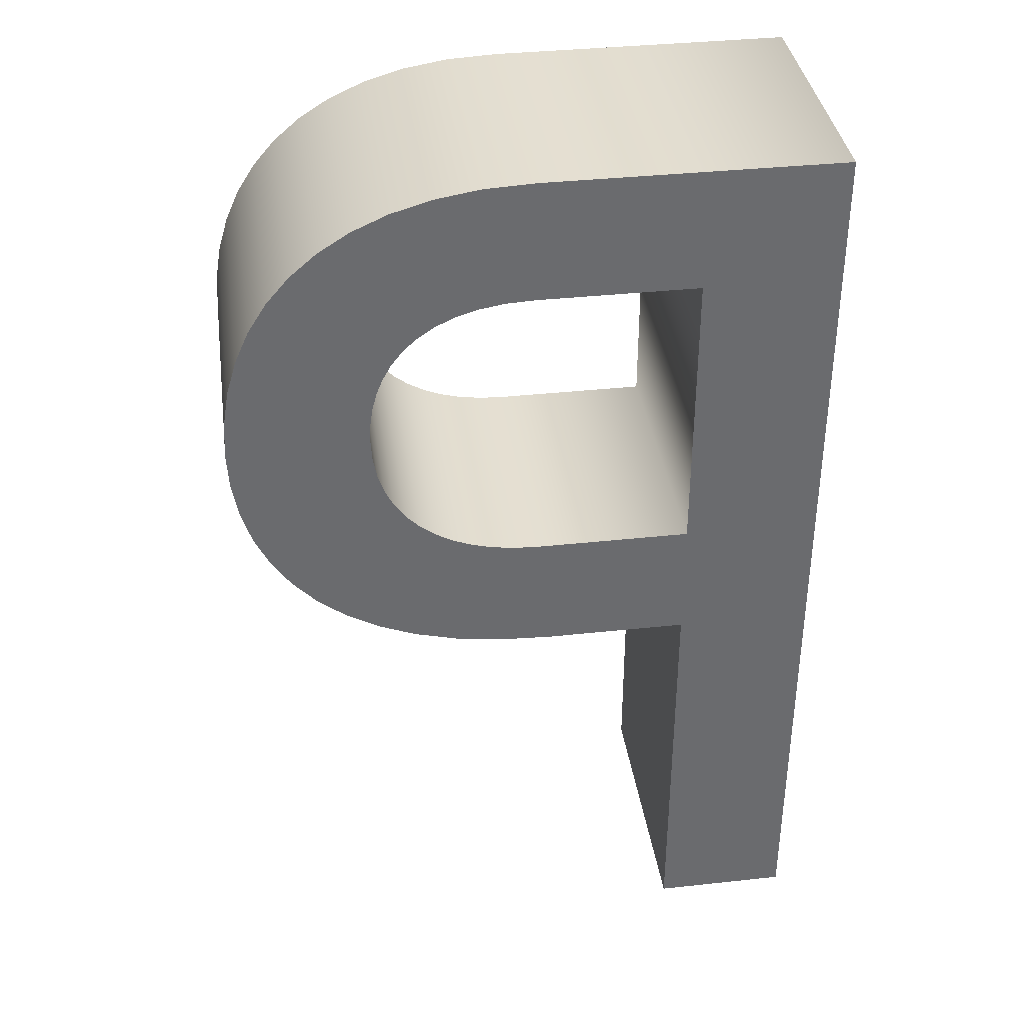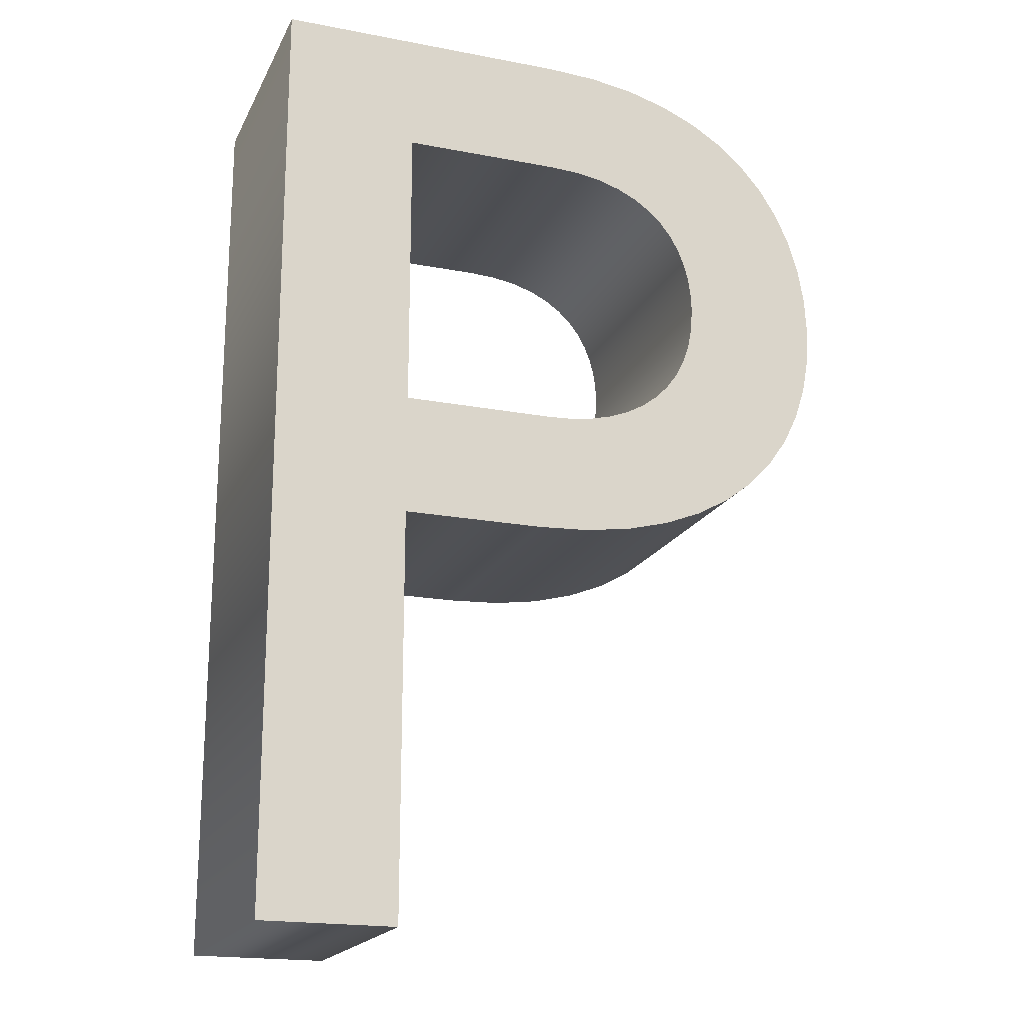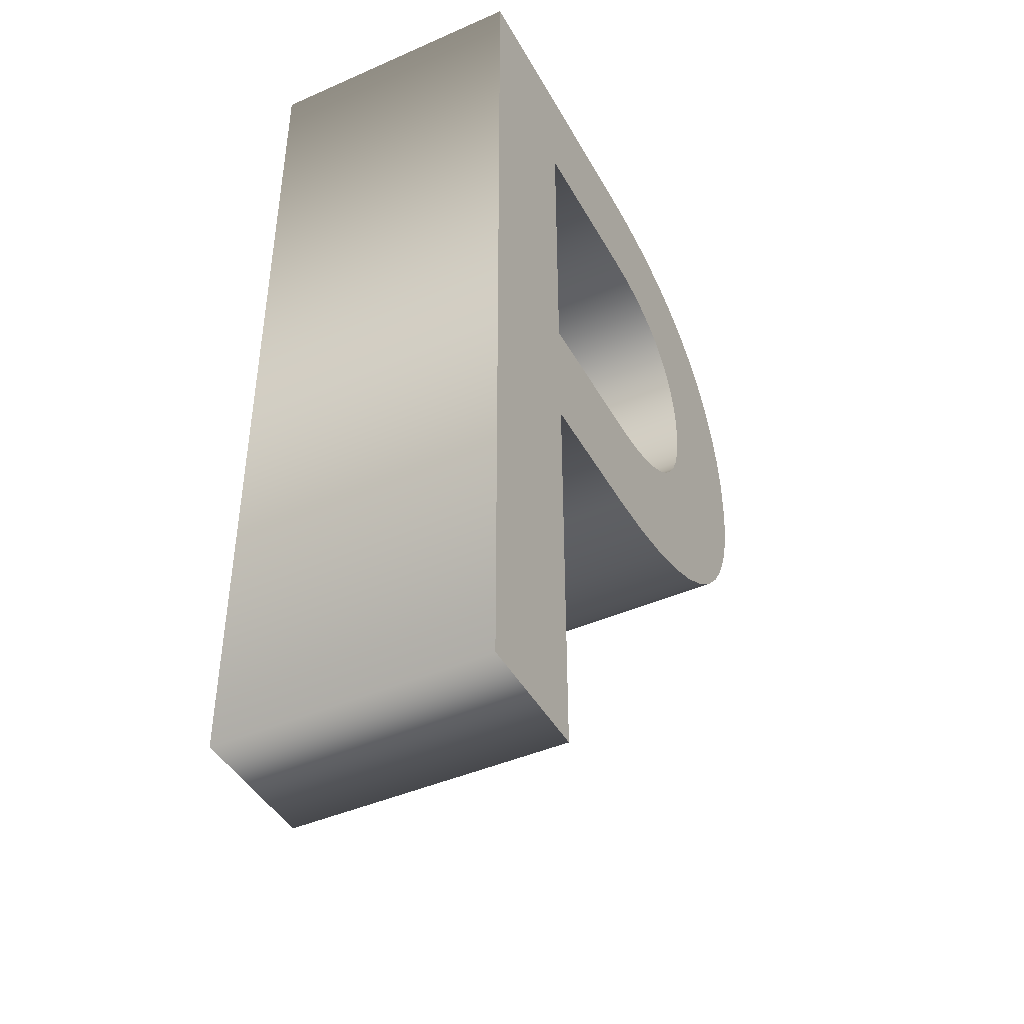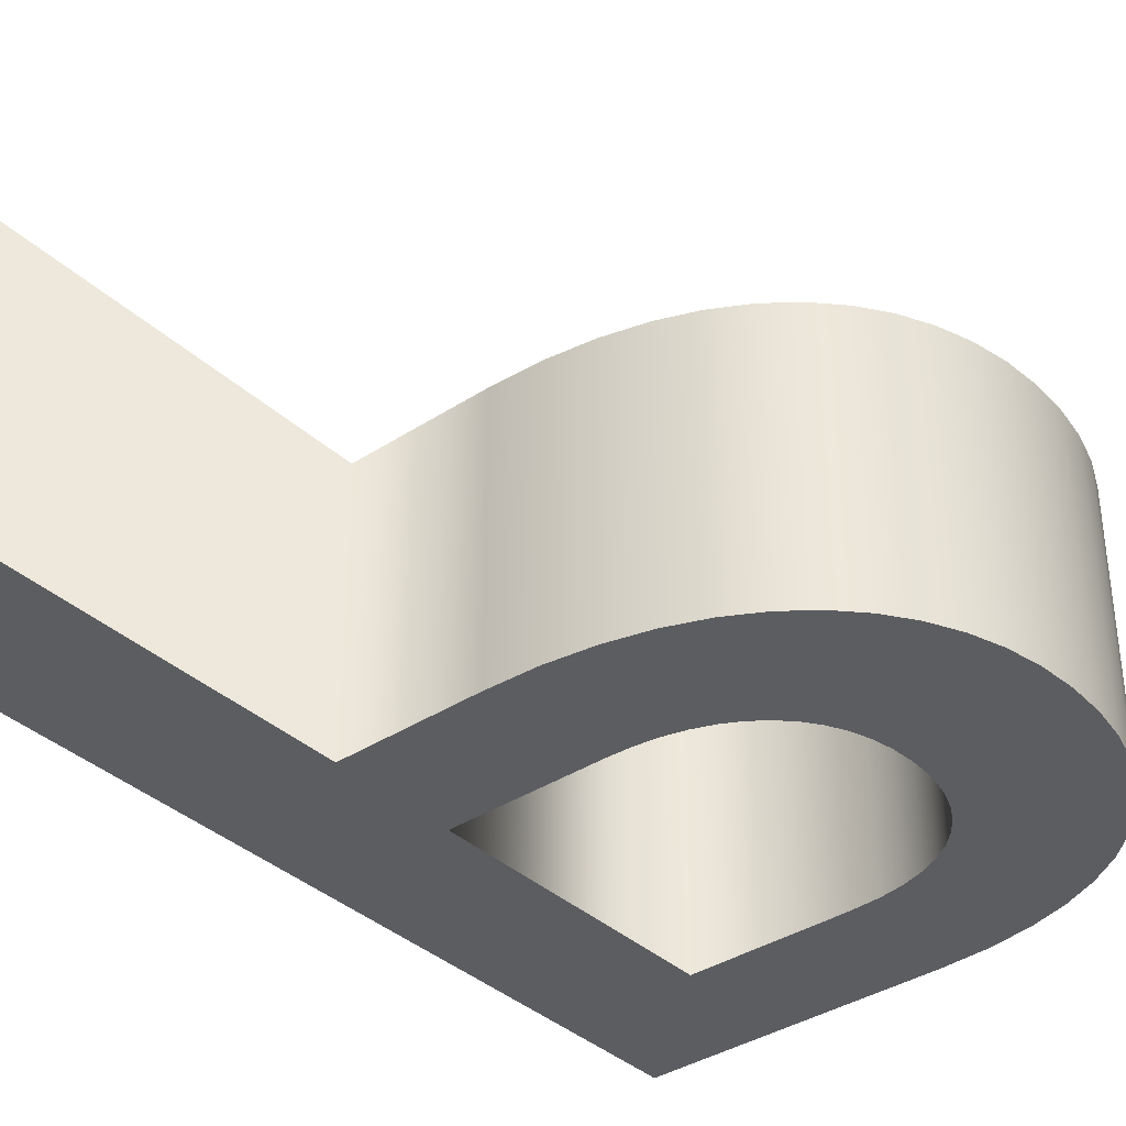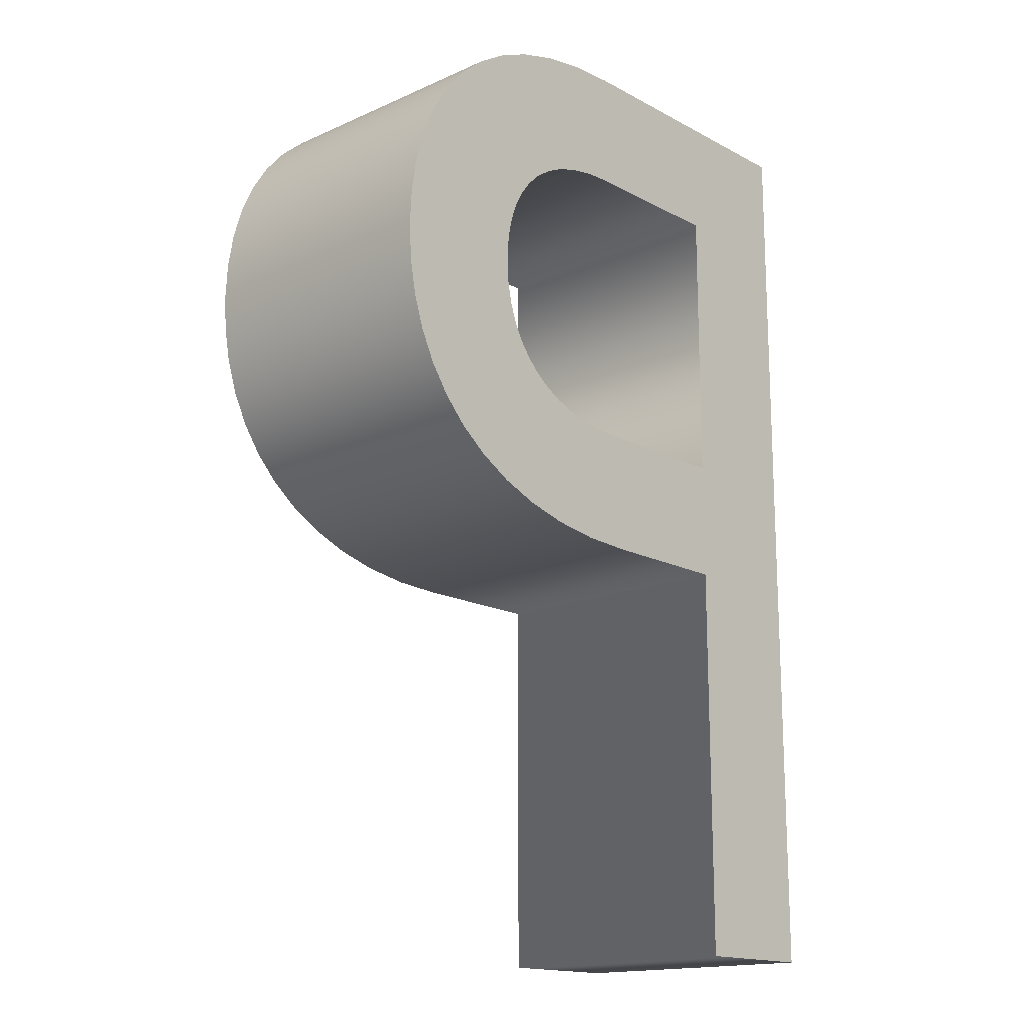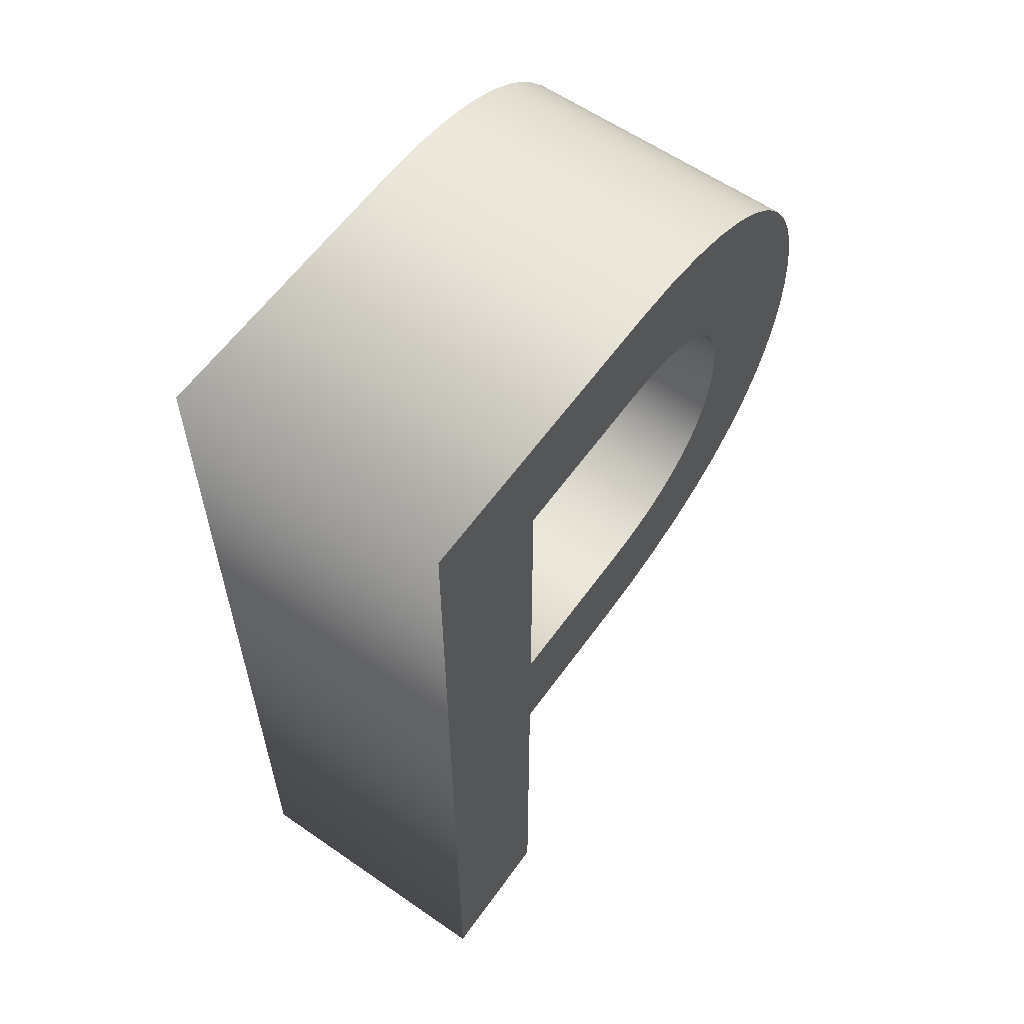
<metadata>
{"format":"obj","ext":"obj","renderer":"f3d","projection":"perspective","resolution":1024,"background":"white","views":[{"elev":37.0,"azim":172.0,"up":"+Y"},{"elev":-19.2,"azim":-19.8,"up":"+Y"},{"elev":-43.8,"azim":-62.7,"up":"+Y"},{"elev":-36.7,"azim":40.3,"up":"+Z"},{"elev":-16.2,"azim":132.5,"up":"+Y"},{"elev":59.8,"azim":-54.6,"up":"+Y"}]}
</metadata>
<code>
o Text
v 0.06128 0.4107 0.4432
v 0.09352 0.4054 0.4432
v 0.1225 0.397 0.4432
v 0.1482 0.3856 0.4432
v 0.1707 0.3715 0.4432
v 0.1901 0.355 0.4432
v 0.2064 0.3361 0.4432
v 0.2196 0.3153 0.4432
v 0.2298 0.2926 0.4432
v 0.237 0.2685 0.4432
v 0.2413 0.243 0.4432
v 0.2427 0.2165 0.4432
v 0.2412 0.1902 0.4432
v 0.2366 0.1652 0.4432
v 0.229 0.1415 0.4432
v 0.2182 0.1194 0.4432
v 0.2042 0.0991 0.4432
v 0.187 0.08084 0.4432
v 0.1664 0.0648 0.4432
v 0.1426 0.0512 0.4432
v 0.1153 0.04026 0.4432
v 0.08461 0.03218 0.4432
v 0.05043 0.02718 0.4432
v 0.01272 0.02546 0.4432
v -0.08929 0.02546 0.4432
v -0.08929 -0.2695 0.4432
v -0.1873 -0.2695 0.4432
v -0.1873 0.4125 0.4432
v 0.02571 0.4125 0.4432
v 0.02172 0.1135 0.4432
v 0.03941 0.1143 0.4432
v 0.05595 0.1167 0.4432
v 0.07126 0.1206 0.4432
v 0.08527 0.1261 0.4432
v 0.0979 0.1331 0.4432
v 0.1091 0.1415 0.4432
v 0.1188 0.1513 0.4432
v 0.1268 0.1625 0.4432
v 0.1332 0.1751 0.4432
v 0.1379 0.1889 0.4432
v 0.1407 0.2041 0.4432
v 0.1417 0.2205 0.4432
v 0.1411 0.233 0.4432
v 0.1393 0.2455 0.4432
v 0.1361 0.2578 0.4432
v 0.1314 0.2696 0.4432
v 0.1251 0.2808 0.4432
v 0.1171 0.2912 0.4432
v 0.1072 0.3005 0.4432
v 0.09534 0.3086 0.4432
v 0.08139 0.3152 0.4432
v 0.06521 0.3202 0.4432
v 0.04669 0.3234 0.4432
v 0.02571 0.3245 0.4432
v -0.08929 0.3245 0.4432
v -0.08929 0.1135 0.4432
v 0.06128 0.4107 0.2432
v 0.09352 0.4054 0.2432
v 0.1225 0.397 0.2432
v 0.1482 0.3856 0.2432
v 0.1707 0.3715 0.2432
v 0.1901 0.355 0.2432
v 0.2064 0.3361 0.2432
v 0.2196 0.3153 0.2432
v 0.2298 0.2926 0.2432
v 0.237 0.2685 0.2432
v 0.2413 0.243 0.2432
v 0.2427 0.2165 0.2432
v 0.2412 0.1902 0.2432
v 0.2366 0.1652 0.2432
v 0.229 0.1415 0.2432
v 0.2182 0.1194 0.2432
v 0.2042 0.0991 0.2432
v 0.187 0.08084 0.2432
v 0.1664 0.0648 0.2432
v 0.1426 0.0512 0.2432
v 0.1153 0.04026 0.2432
v 0.08461 0.03218 0.2432
v 0.05043 0.02718 0.2432
v 0.01272 0.02546 0.2432
v -0.08929 0.02546 0.2432
v -0.08929 -0.2695 0.2432
v -0.1873 -0.2695 0.2432
v -0.1873 0.4125 0.2432
v 0.02571 0.4125 0.2432
v 0.02172 0.1135 0.2432
v 0.03941 0.1143 0.2432
v 0.05595 0.1167 0.2432
v 0.07126 0.1206 0.2432
v 0.08527 0.1261 0.2432
v 0.0979 0.1331 0.2432
v 0.1091 0.1415 0.2432
v 0.1188 0.1513 0.2432
v 0.1268 0.1625 0.2432
v 0.1332 0.1751 0.2432
v 0.1379 0.1889 0.2432
v 0.1407 0.2041 0.2432
v 0.1417 0.2205 0.2432
v 0.1411 0.233 0.2432
v 0.1393 0.2455 0.2432
v 0.1361 0.2578 0.2432
v 0.1314 0.2696 0.2432
v 0.1251 0.2808 0.2432
v 0.1171 0.2912 0.2432
v 0.1072 0.3005 0.2432
v 0.09534 0.3086 0.2432
v 0.08139 0.3152 0.2432
v 0.06521 0.3202 0.2432
v 0.04669 0.3234 0.2432
v 0.02571 0.3245 0.2432
v -0.08929 0.3245 0.2432
v -0.08929 0.1135 0.2432
v 0.06128 0.4107 0.2432
v 0.06128 0.4107 0.4432
v 0.09352 0.4054 0.2432
v 0.09352 0.4054 0.4432
v 0.1225 0.397 0.2432
v 0.1225 0.397 0.4432
v 0.1482 0.3856 0.2432
v 0.1482 0.3856 0.4432
v 0.1707 0.3715 0.2432
v 0.1707 0.3715 0.4432
v 0.1901 0.355 0.2432
v 0.1901 0.355 0.4432
v 0.2064 0.3361 0.2432
v 0.2064 0.3361 0.4432
v 0.2196 0.3153 0.2432
v 0.2196 0.3153 0.4432
v 0.2298 0.2926 0.2432
v 0.2298 0.2926 0.4432
v 0.237 0.2685 0.2432
v 0.237 0.2685 0.4432
v 0.2413 0.243 0.2432
v 0.2413 0.243 0.4432
v 0.2427 0.2165 0.2432
v 0.2427 0.2165 0.4432
v 0.2412 0.1902 0.2432
v 0.2412 0.1902 0.4432
v 0.2366 0.1652 0.2432
v 0.2366 0.1652 0.4432
v 0.229 0.1415 0.2432
v 0.229 0.1415 0.4432
v 0.2182 0.1194 0.2432
v 0.2182 0.1194 0.4432
v 0.2042 0.0991 0.2432
v 0.2042 0.0991 0.4432
v 0.187 0.08084 0.2432
v 0.187 0.08084 0.4432
v 0.1664 0.0648 0.2432
v 0.1664 0.0648 0.4432
v 0.1426 0.0512 0.2432
v 0.1426 0.0512 0.4432
v 0.1153 0.04026 0.2432
v 0.1153 0.04026 0.4432
v 0.08461 0.03218 0.2432
v 0.08461 0.03218 0.4432
v 0.05043 0.02718 0.2432
v 0.05043 0.02718 0.4432
v 0.01272 0.02546 0.2432
v 0.01272 0.02546 0.4432
v -0.08929 0.02546 0.2432
v -0.08929 0.02546 0.4432
v -0.08929 -0.2695 0.2432
v -0.08929 -0.2695 0.4432
v -0.1873 -0.2695 0.2432
v -0.1873 -0.2695 0.4432
v -0.1873 0.4125 0.2432
v -0.1873 0.4125 0.4432
v 0.02571 0.4125 0.2432
v 0.02571 0.4125 0.4432
v 0.02172 0.1135 0.2432
v 0.02172 0.1135 0.4432
v 0.03941 0.1143 0.2432
v 0.03941 0.1143 0.4432
v 0.05595 0.1167 0.2432
v 0.05595 0.1167 0.4432
v 0.07126 0.1206 0.2432
v 0.07126 0.1206 0.4432
v 0.08527 0.1261 0.2432
v 0.08527 0.1261 0.4432
v 0.0979 0.1331 0.2432
v 0.0979 0.1331 0.4432
v 0.1091 0.1415 0.2432
v 0.1091 0.1415 0.4432
v 0.1188 0.1513 0.2432
v 0.1188 0.1513 0.4432
v 0.1268 0.1625 0.2432
v 0.1268 0.1625 0.4432
v 0.1332 0.1751 0.2432
v 0.1332 0.1751 0.4432
v 0.1379 0.1889 0.2432
v 0.1379 0.1889 0.4432
v 0.1407 0.2041 0.2432
v 0.1407 0.2041 0.4432
v 0.1417 0.2205 0.2432
v 0.1417 0.2205 0.4432
v 0.1411 0.233 0.2432
v 0.1411 0.233 0.4432
v 0.1393 0.2455 0.2432
v 0.1393 0.2455 0.4432
v 0.1361 0.2578 0.2432
v 0.1361 0.2578 0.4432
v 0.1314 0.2696 0.2432
v 0.1314 0.2696 0.4432
v 0.1251 0.2808 0.2432
v 0.1251 0.2808 0.4432
v 0.1171 0.2912 0.2432
v 0.1171 0.2912 0.4432
v 0.1072 0.3005 0.2432
v 0.1072 0.3005 0.4432
v 0.09534 0.3086 0.2432
v 0.09534 0.3086 0.4432
v 0.08139 0.3152 0.2432
v 0.08139 0.3152 0.4432
v 0.06521 0.3202 0.2432
v 0.06521 0.3202 0.4432
v 0.04669 0.3234 0.2432
v 0.04669 0.3234 0.4432
v 0.02571 0.3245 0.2432
v 0.02571 0.3245 0.4432
v -0.08929 0.3245 0.2432
v -0.08929 0.3245 0.4432
v -0.08929 0.1135 0.2432
v -0.08929 0.1135 0.4432
f 27 55 28
f 55 29 28
f 55 1 29
f 55 2 1
f 55 3 2
f 55 4 3
f 55 5 4
f 55 6 5
f 55 7 6
f 55 54 7
f 54 8 7
f 27 56 55
f 53 8 54
f 52 8 53
f 51 8 52
f 51 9 8
f 50 9 51
f 49 9 50
f 48 9 49
f 48 10 9
f 47 10 48
f 46 10 47
f 45 10 46
f 45 11 10
f 44 11 45
f 43 11 44
f 43 12 11
f 42 12 43
f 41 12 42
f 41 13 12
f 40 13 41
f 40 14 13
f 39 14 40
f 38 14 39
f 38 15 14
f 37 15 38
f 36 15 37
f 36 16 15
f 35 16 36
f 34 16 35
f 33 16 34
f 32 16 33
f 32 17 16
f 31 17 32
f 30 17 31
f 27 25 56
f 25 30 56
f 25 17 30
f 25 18 17
f 25 19 18
f 25 20 19
f 25 21 20
f 25 22 21
f 25 23 22
f 25 24 23
f 27 26 25
f 111 83 84
f 85 111 84
f 57 111 85
f 58 111 57
f 59 111 58
f 60 111 59
f 61 111 60
f 62 111 61
f 63 111 62
f 110 111 63
f 64 110 63
f 112 83 111
f 64 109 110
f 64 108 109
f 64 107 108
f 65 107 64
f 65 106 107
f 65 105 106
f 65 104 105
f 66 104 65
f 66 103 104
f 66 102 103
f 66 101 102
f 67 101 66
f 67 100 101
f 67 99 100
f 68 99 67
f 68 98 99
f 68 97 98
f 69 97 68
f 69 96 97
f 70 96 69
f 70 95 96
f 70 94 95
f 71 94 70
f 71 93 94
f 71 92 93
f 72 92 71
f 72 91 92
f 72 90 91
f 72 89 90
f 72 88 89
f 73 88 72
f 73 87 88
f 73 86 87
f 81 83 112
f 86 81 112
f 73 81 86
f 74 81 73
f 75 81 74
f 76 81 75
f 77 81 76
f 78 81 77
f 79 81 78
f 80 81 79
f 82 83 81
f 114 116 113
f 116 118 115
f 118 120 117
f 120 122 119
f 122 124 121
f 124 126 123
f 126 128 125
f 128 130 127
f 130 132 129
f 132 134 131
f 134 136 133
f 136 138 135
f 138 140 137
f 140 142 139
f 142 144 141
f 144 146 143
f 146 148 145
f 148 150 147
f 150 152 149
f 152 154 151
f 154 156 153
f 156 158 155
f 158 160 157
f 160 162 159
f 162 164 161
f 164 166 163
f 166 168 165
f 168 170 167
f 170 114 169
f 172 174 171
f 174 176 173
f 176 178 175
f 178 180 177
f 180 182 179
f 182 184 181
f 184 186 183
f 186 188 185
f 188 190 187
f 190 192 189
f 192 194 191
f 194 196 193
f 196 198 195
f 198 200 197
f 200 202 199
f 202 204 201
f 204 206 203
f 206 208 205
f 208 210 207
f 210 212 209
f 212 214 211
f 214 216 213
f 216 218 215
f 218 220 217
f 220 222 219
f 222 224 221
f 224 172 223
f 116 115 113
f 118 117 115
f 120 119 117
f 122 121 119
f 124 123 121
f 126 125 123
f 128 127 125
f 130 129 127
f 132 131 129
f 134 133 131
f 136 135 133
f 138 137 135
f 140 139 137
f 142 141 139
f 144 143 141
f 146 145 143
f 148 147 145
f 150 149 147
f 152 151 149
f 154 153 151
f 156 155 153
f 158 157 155
f 160 159 157
f 162 161 159
f 164 163 161
f 166 165 163
f 168 167 165
f 170 169 167
f 114 113 169
f 174 173 171
f 176 175 173
f 178 177 175
f 180 179 177
f 182 181 179
f 184 183 181
f 186 185 183
f 188 187 185
f 190 189 187
f 192 191 189
f 194 193 191
f 196 195 193
f 198 197 195
f 200 199 197
f 202 201 199
f 204 203 201
f 206 205 203
f 208 207 205
f 210 209 207
f 212 211 209
f 214 213 211
f 216 215 213
f 218 217 215
f 220 219 217
f 222 221 219
f 224 223 221
f 172 171 223

</code>
